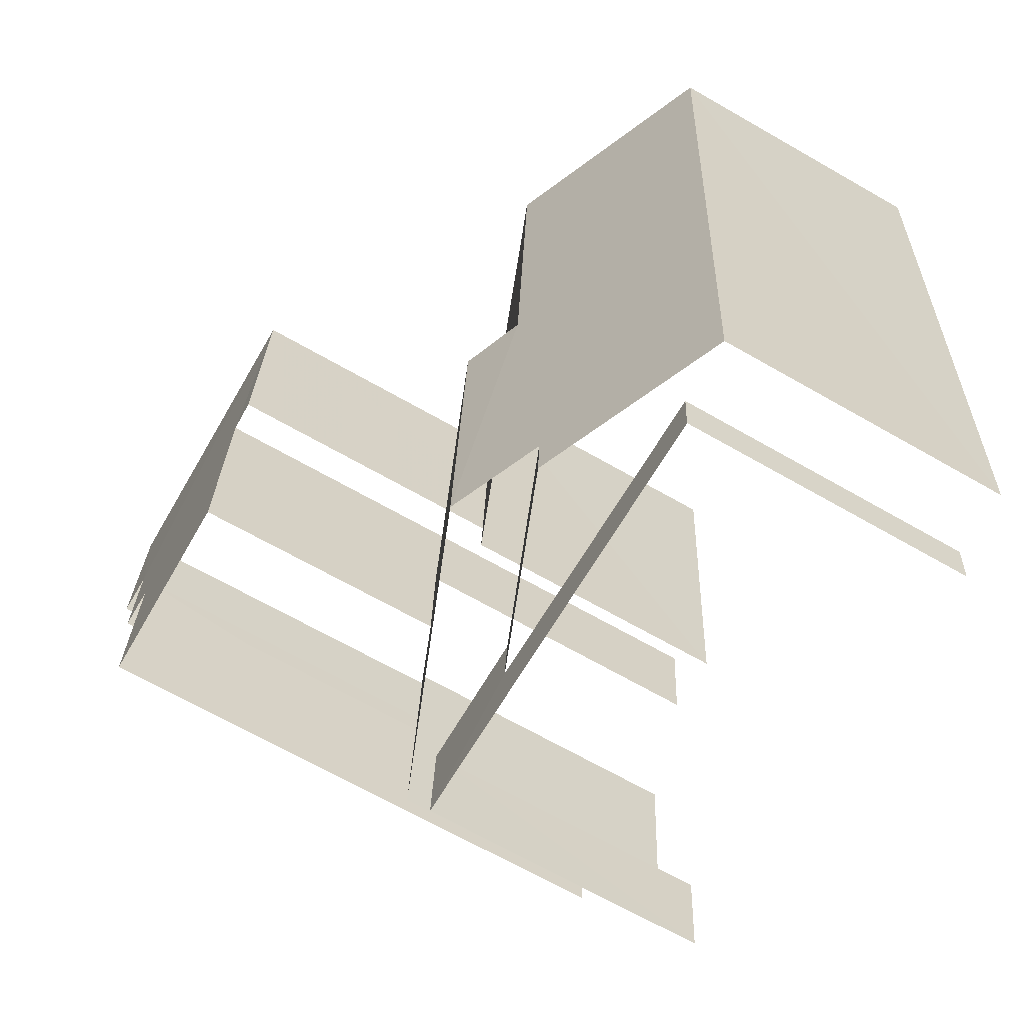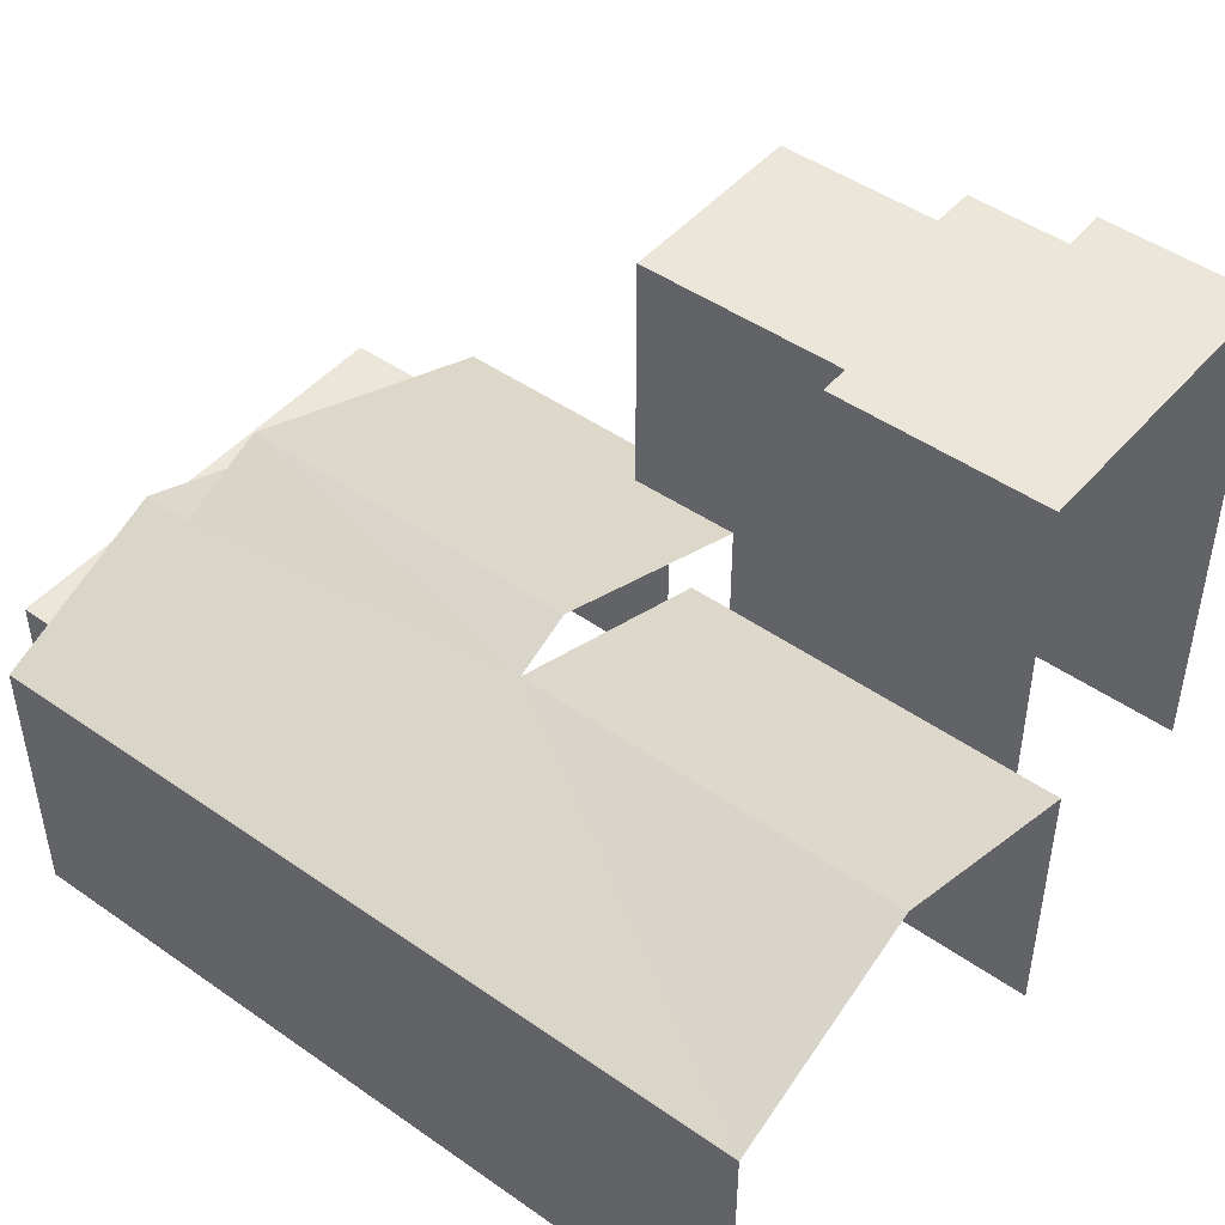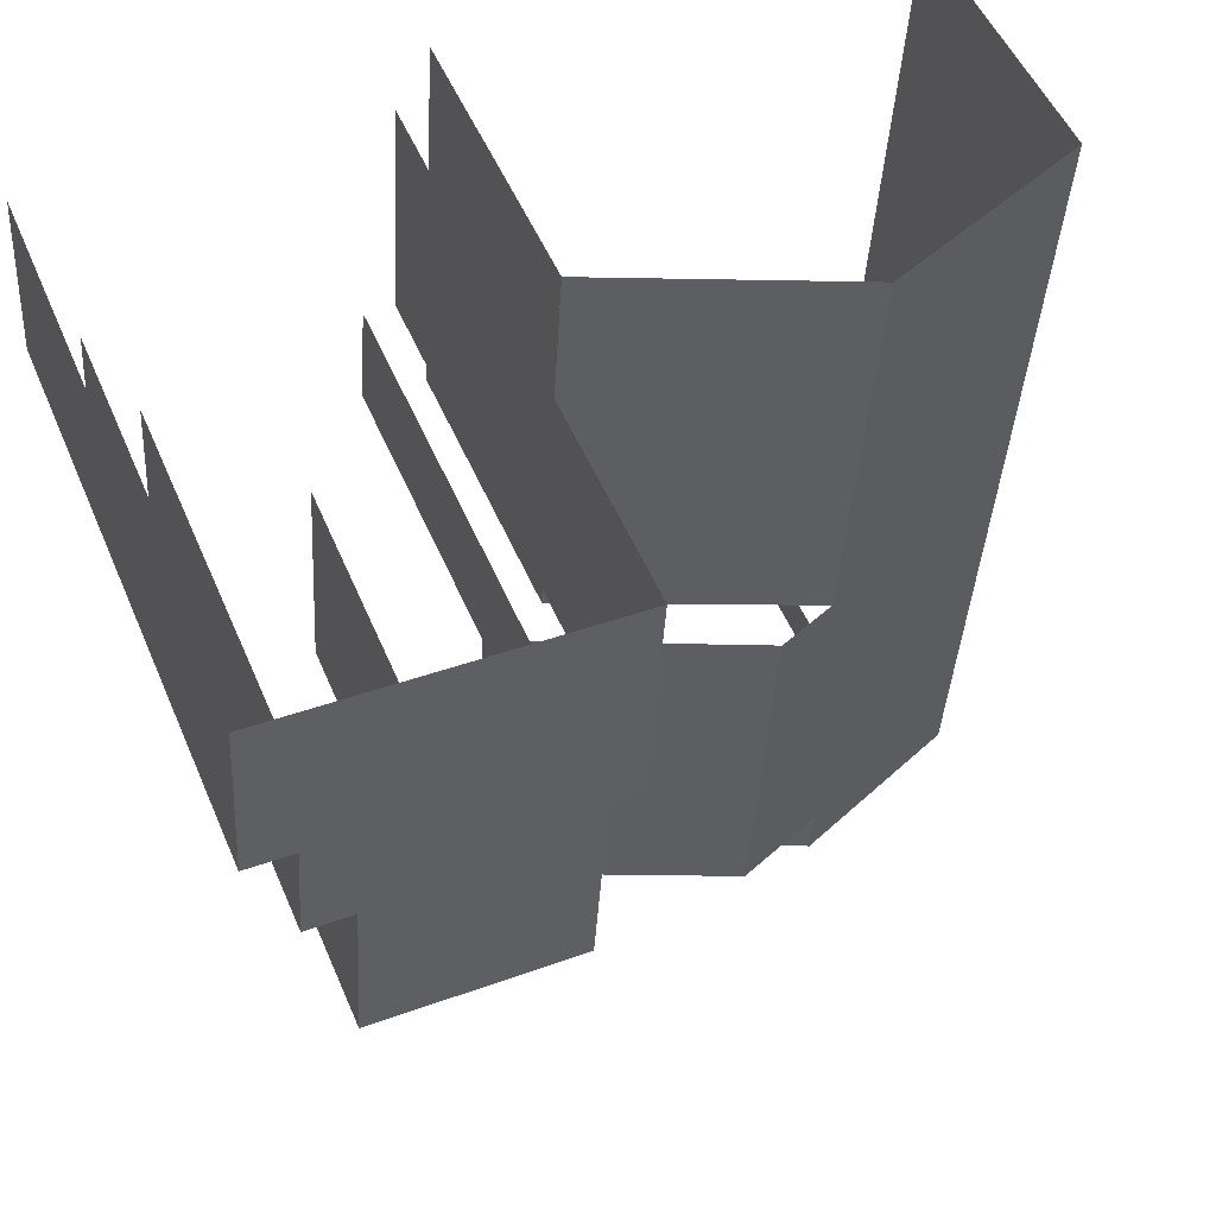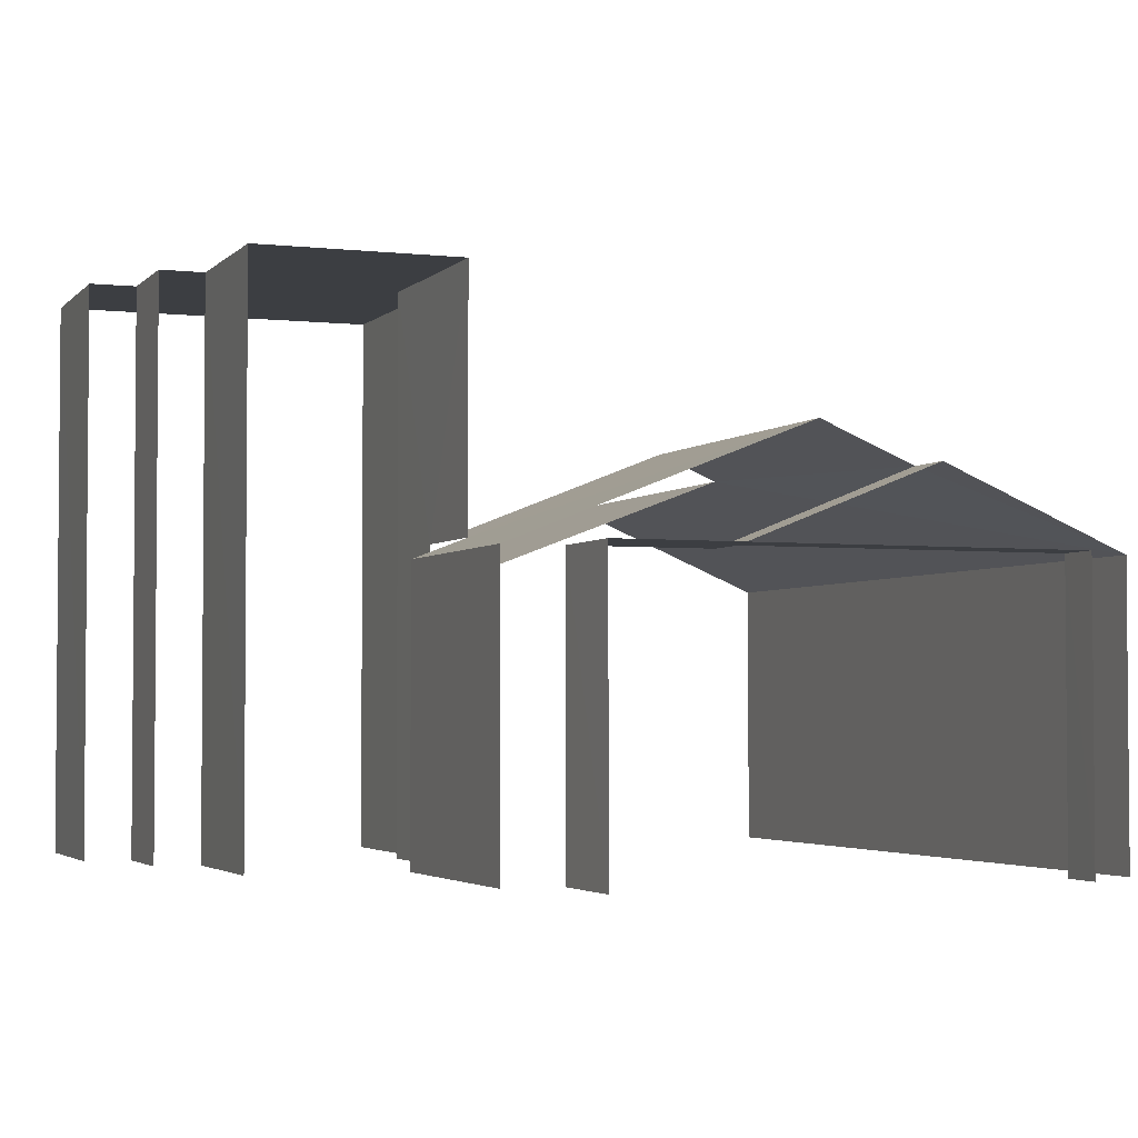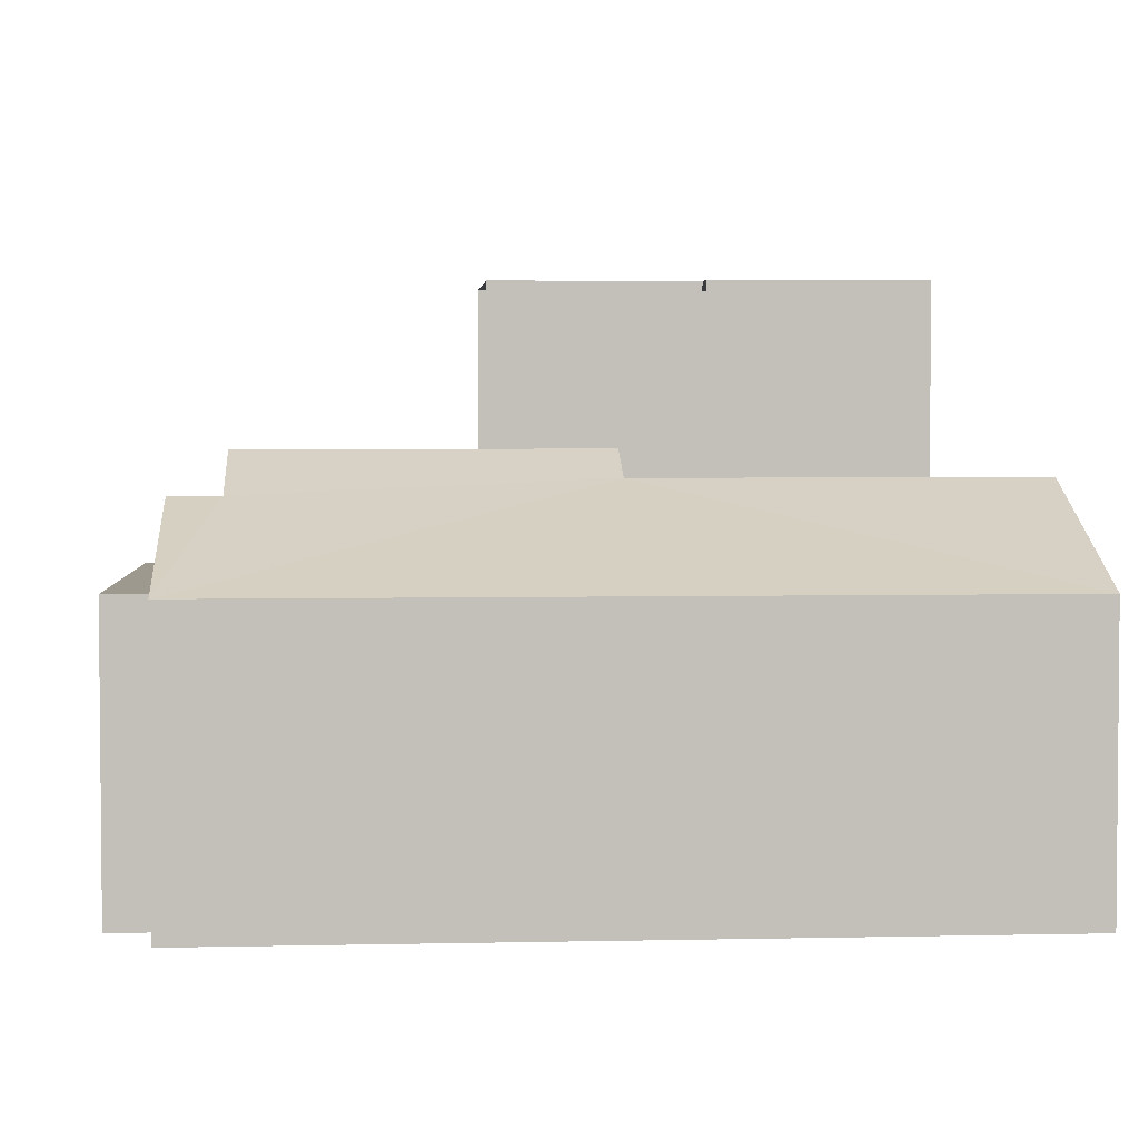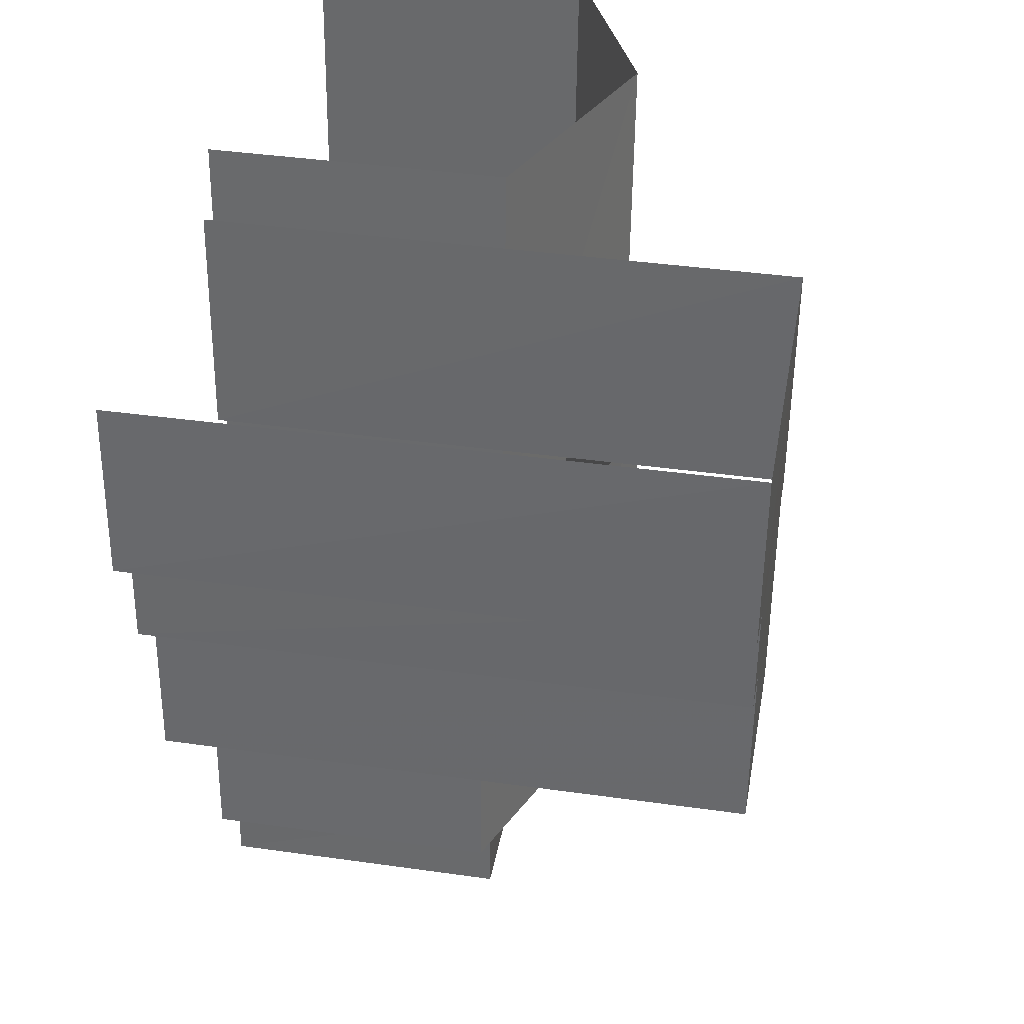
<metadata>
{"format":"obj","ext":"obj","renderer":"f3d","projection":"perspective","resolution":1024,"background":"white","views":[{"elev":-67.5,"azim":60.2,"up":"+Y"},{"elev":47.0,"azim":125.0,"up":"+Z"},{"elev":52.1,"azim":-22.8,"up":"+Y"},{"elev":-3.1,"azim":-24.3,"up":"+Z"},{"elev":3.5,"azim":82.5,"up":"+Z"},{"elev":39.4,"azim":-80.1,"up":"+Y"}]}
</metadata>
<code>
v -3.141e+05 4.147e+04 50.47
v -3.141e+05 4.147e+04 50.47
v -3.141e+05 4.146e+04 50.47
v -3.141e+05 4.145e+04 50.46
v -3.141e+05 4.145e+04 50.46
v -3.141e+05 4.146e+04 50.47
v -3.141e+05 4.147e+04 50.47
v -3.141e+05 4.147e+04 50.47
v -3.141e+05 4.146e+04 50.47
v -3.141e+05 4.146e+04 50.47
v -3.141e+05 4.146e+04 50.47
v -3.141e+05 4.145e+04 50.47
v -3.141e+05 4.145e+04 50.46
v -3.141e+05 4.146e+04 50.47
v -3.141e+05 4.146e+04 50.47
v -3.141e+05 4.146e+04 50.47
v -3.141e+05 4.146e+04 50.47
v -3.141e+05 4.146e+04 50.47
v -3.141e+05 4.146e+04 50.47
v -3.141e+05 4.146e+04 50.47
v -3.141e+05 4.146e+04 60.55
v -3.141e+05 4.147e+04 60.56
v -3.141e+05 4.146e+04 60.55
v -3.141e+05 4.146e+04 60.55
v -3.141e+05 4.146e+04 60.56
v -3.141e+05 4.146e+04 60.55
v -3.141e+05 4.146e+04 60.56
v -3.141e+05 4.147e+04 60.56
v -3.141e+05 4.146e+04 60.56
v -3.141e+05 4.146e+04 60.56
v -3.141e+05 4.146e+04 57.16
v -3.141e+05 4.145e+04 55.53
v -3.141e+05 4.147e+04 55.54
v -3.141e+05 4.147e+04 57.17
v -3.141e+05 4.146e+04 56.92
v -3.141e+05 4.145e+04 56.91
v -3.141e+05 4.146e+04 57.61
v -3.141e+05 4.146e+04 57.61
v -3.141e+05 4.145e+04 55.54
v -3.141e+05 4.146e+04 55.54
v -3.141e+05 4.146e+04 55.54
v -3.141e+05 4.146e+04 55.54
v -3.141e+05 4.146e+04 55.92
v -3.141e+05 4.146e+04 55.92
v -3.141e+05 4.145e+04 55.53
v -3.141e+05 4.145e+04 55.54
v -3.141e+05 4.146e+04 55.54
v -3.141e+05 4.145e+04 55.53
v -3.141e+05 4.146e+04 55.54
v -3.141e+05 4.147e+04 55.54
f 1 2 3
f 2 4 5
f 6 7 8
f 7 6 9
f 10 11 8
f 12 5 13
f 14 15 3
f 6 16 17
f 16 14 18
f 15 16 11
f 14 19 20
f 19 5 12
f 3 2 5
f 11 6 8
f 19 14 3
f 14 16 15
f 16 6 11
f 19 3 5
f 46 12 13
f 45 46 13
f 28 8 7
f 28 22 8
f 5 4 48
f 4 32 48
f 48 36 39
f 48 32 36
f 20 19 42
f 42 47 38
f 38 40 35
f 47 40 38
f 42 19 47
f 18 41 26
f 26 41 24
f 18 14 41
f 24 41 43
f 33 2 34
f 2 1 34
f 1 50 34
f 29 9 6
f 27 29 6
f 30 17 16
f 25 30 16
f 23 11 10
f 21 23 10
f 3 15 49
f 31 49 37
f 37 49 44
f 49 15 44
f 21 22 23
f 24 23 25
f 26 24 25
f 27 22 28
f 27 28 29
f 30 25 27
f 23 22 27
f 25 23 27
f 31 32 33
f 33 34 31
f 35 36 32
f 37 38 31
f 38 35 31
f 31 35 32
f 35 39 36
f 35 40 39
f 41 42 43
f 44 43 37
f 37 43 38
f 43 42 38
f 45 39 46
f 46 39 47
f 45 48 39
f 47 39 40
f 49 34 50
f 49 31 34
f 25 16 18
f 26 25 18
f 33 4 2
f 33 32 4
f 48 45 13
f 5 48 13
f 47 12 46
f 47 19 12
f 27 6 17
f 30 27 17
f 15 11 44
f 11 23 44
f 44 24 43
f 44 23 24
f 3 50 1
f 3 49 50
f 28 7 9
f 29 28 9
f 41 20 42
f 41 14 20
f 22 10 8
f 22 21 10

</code>
